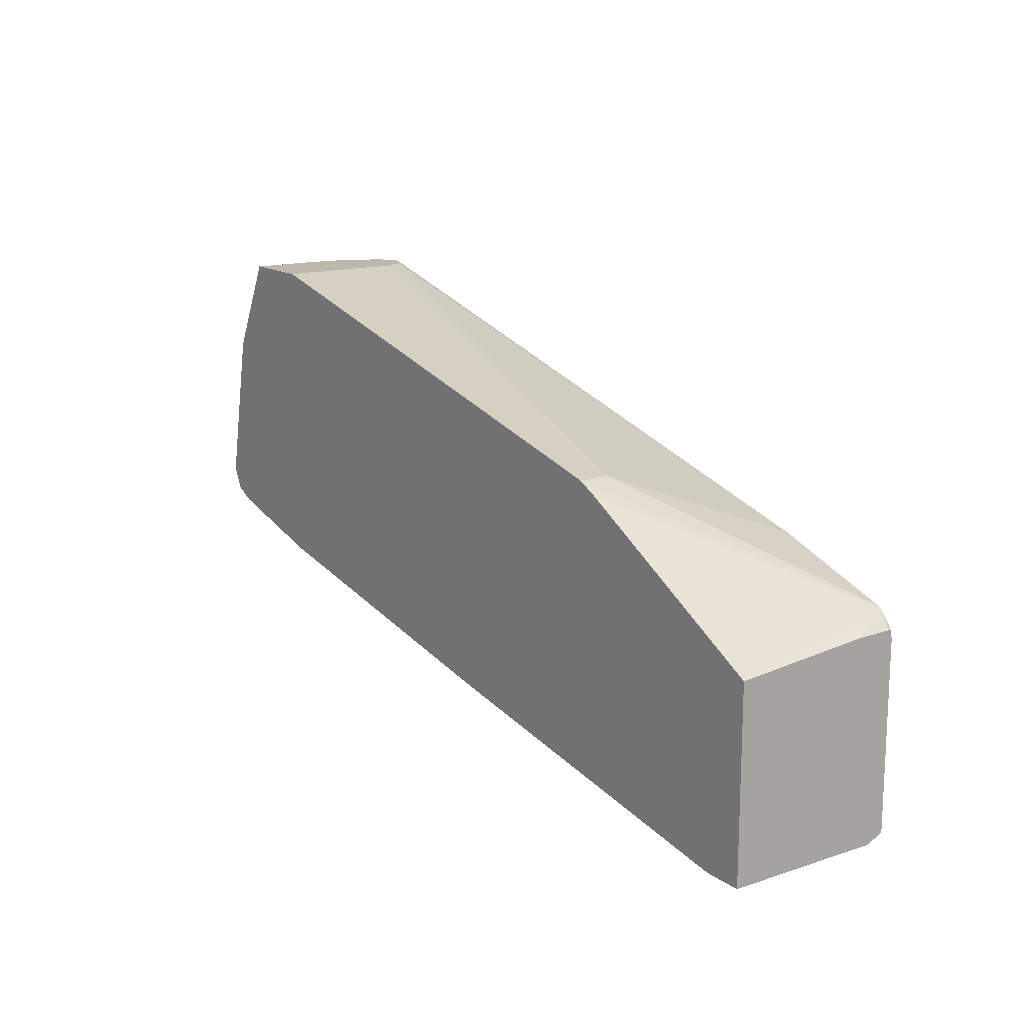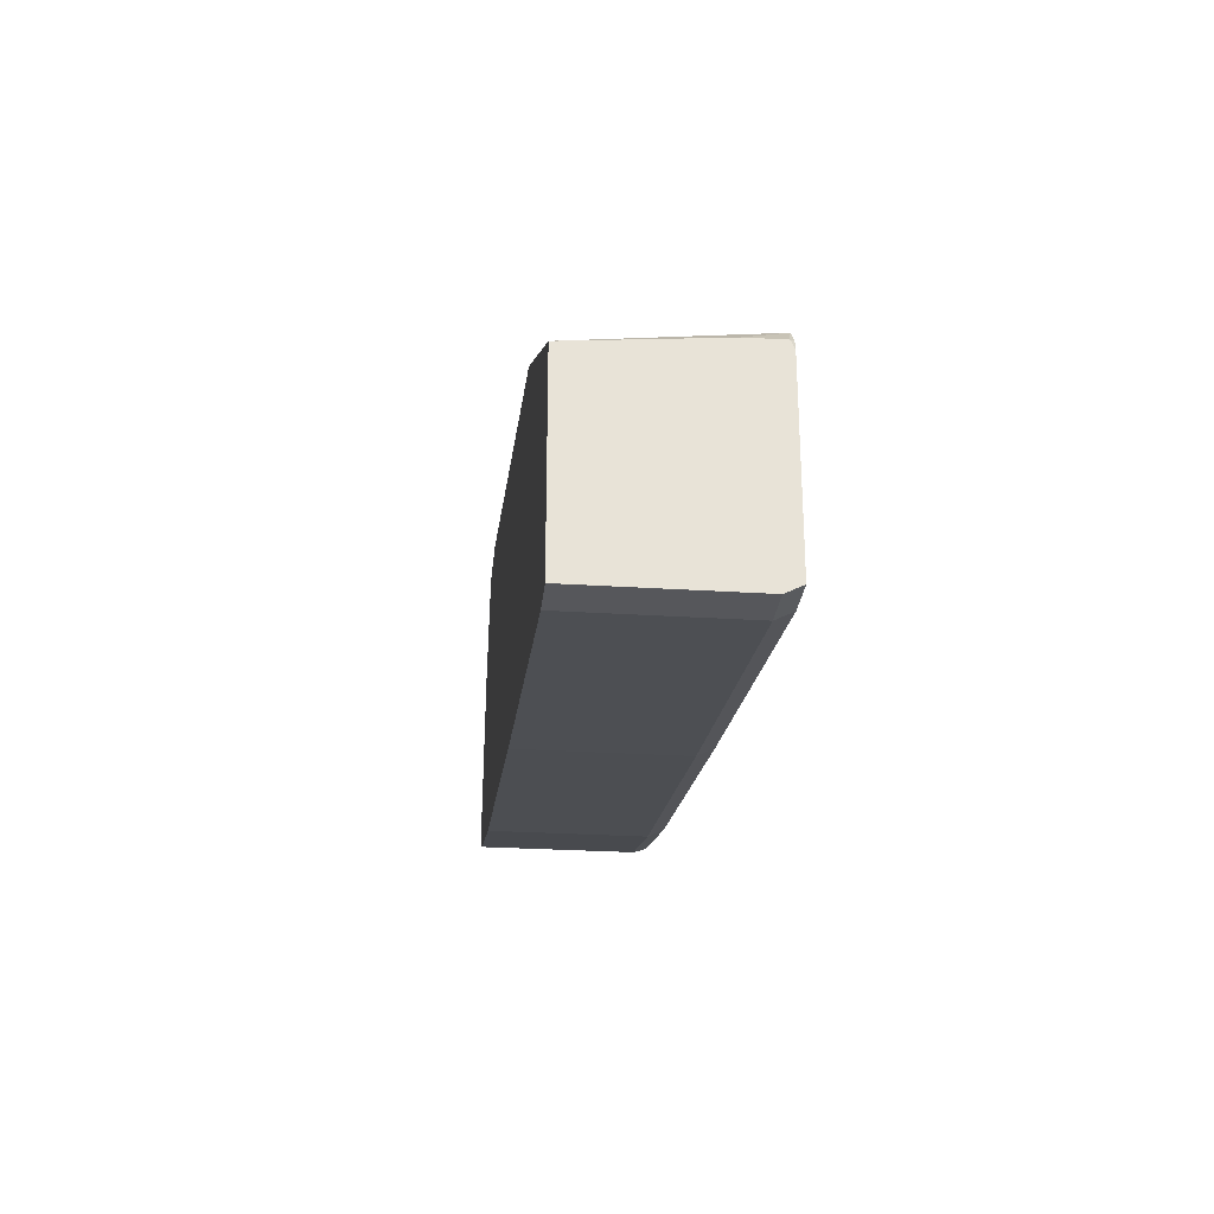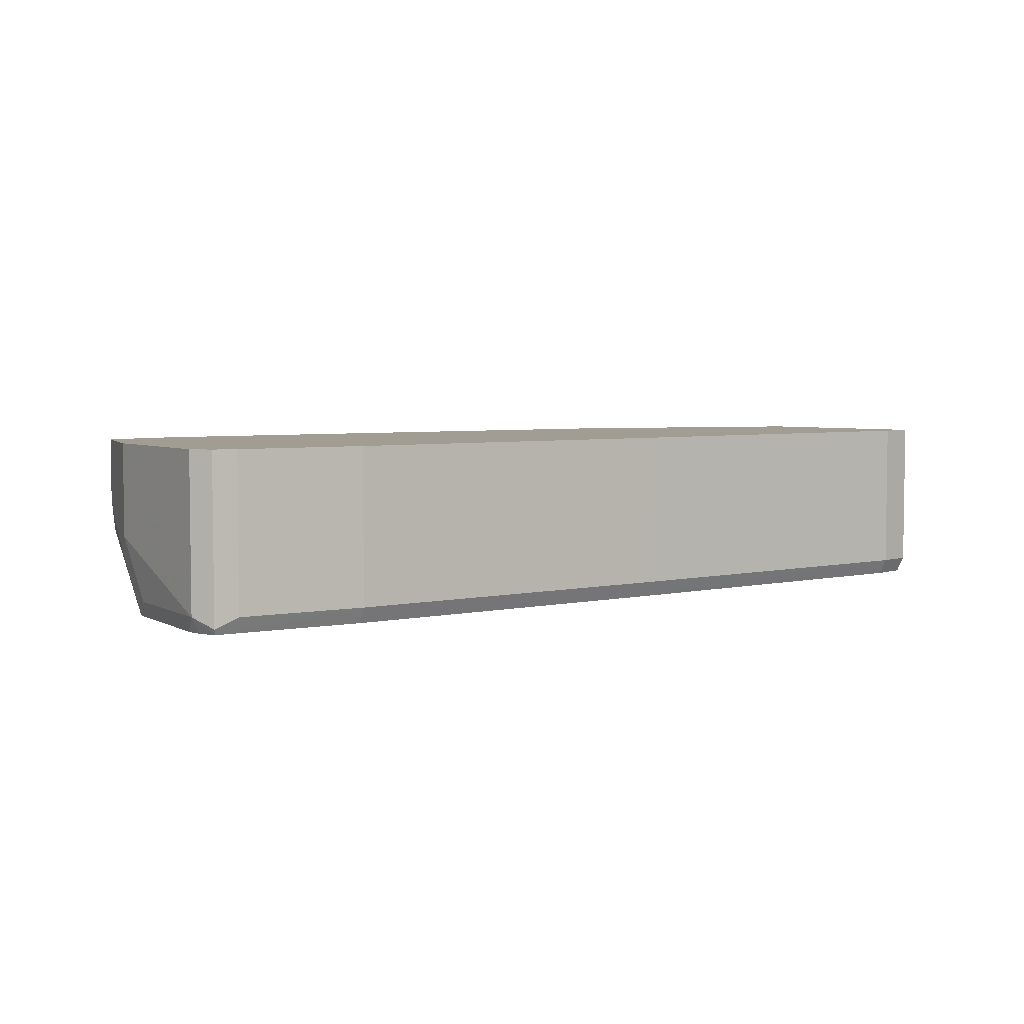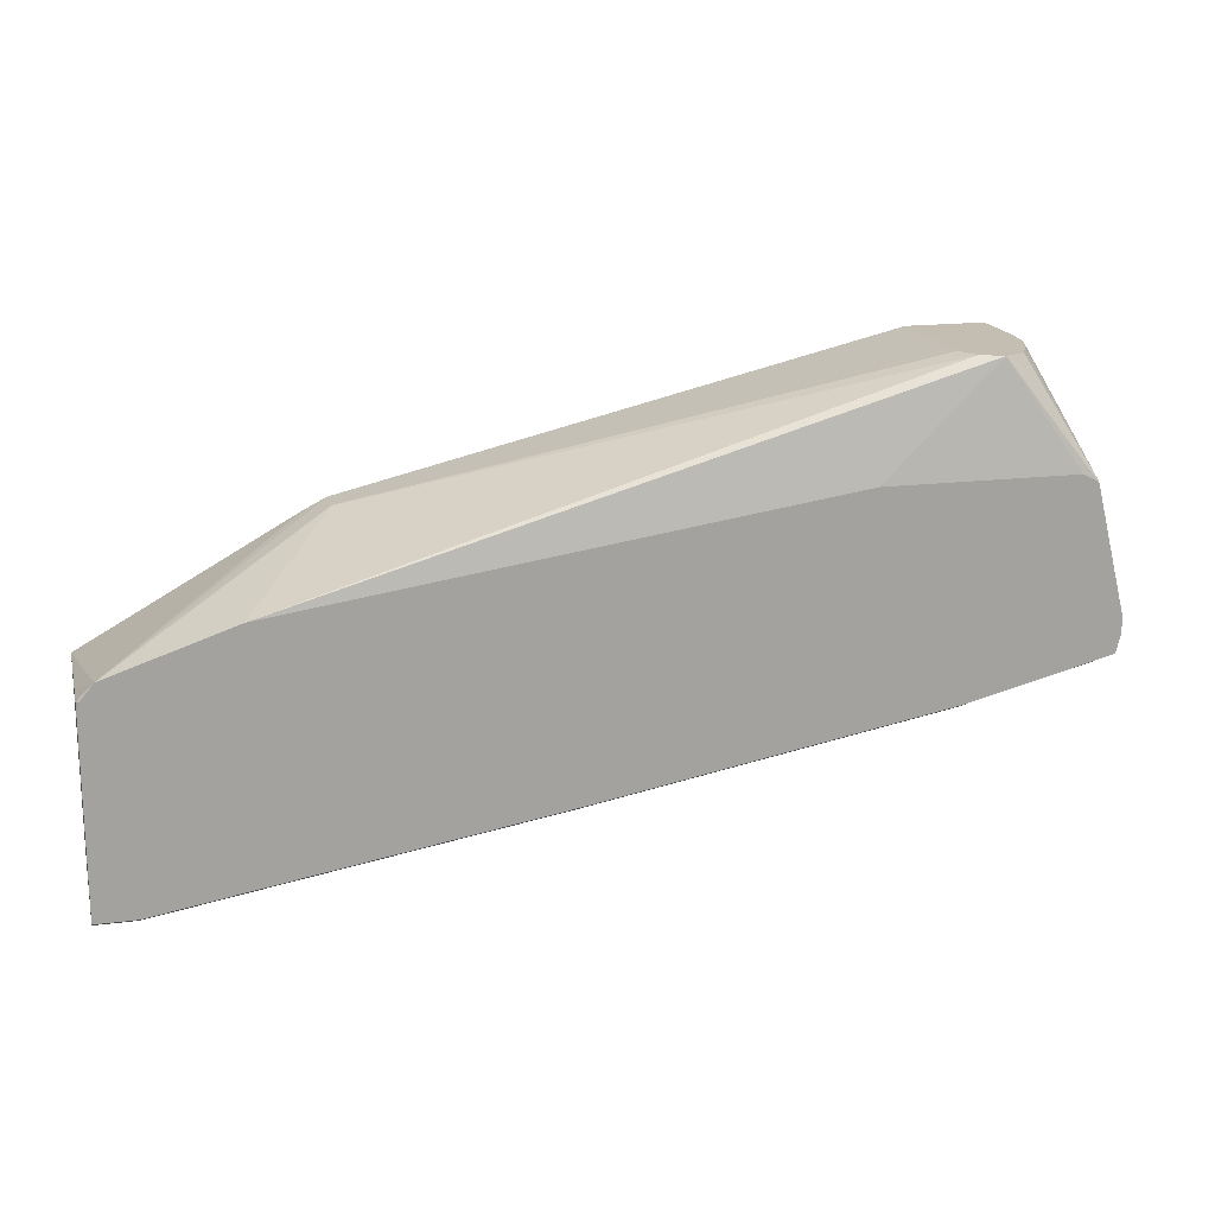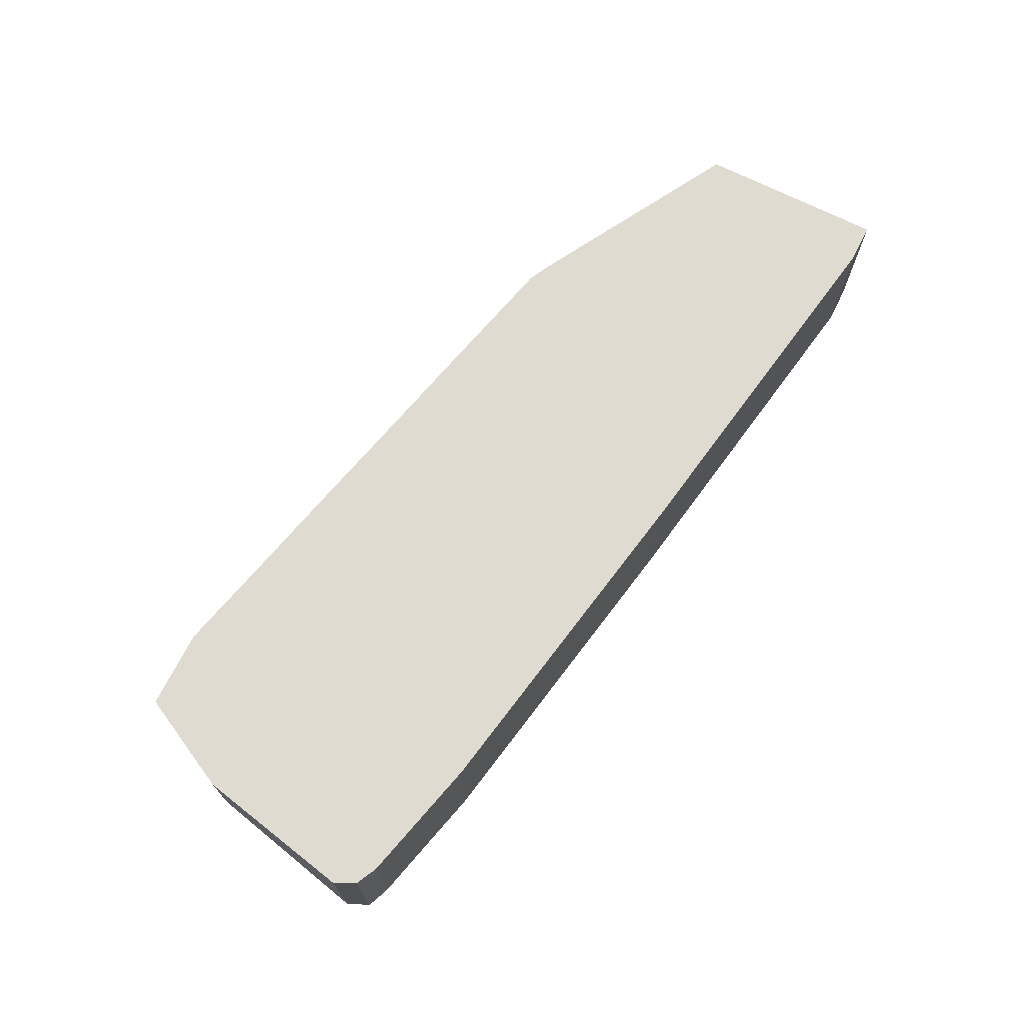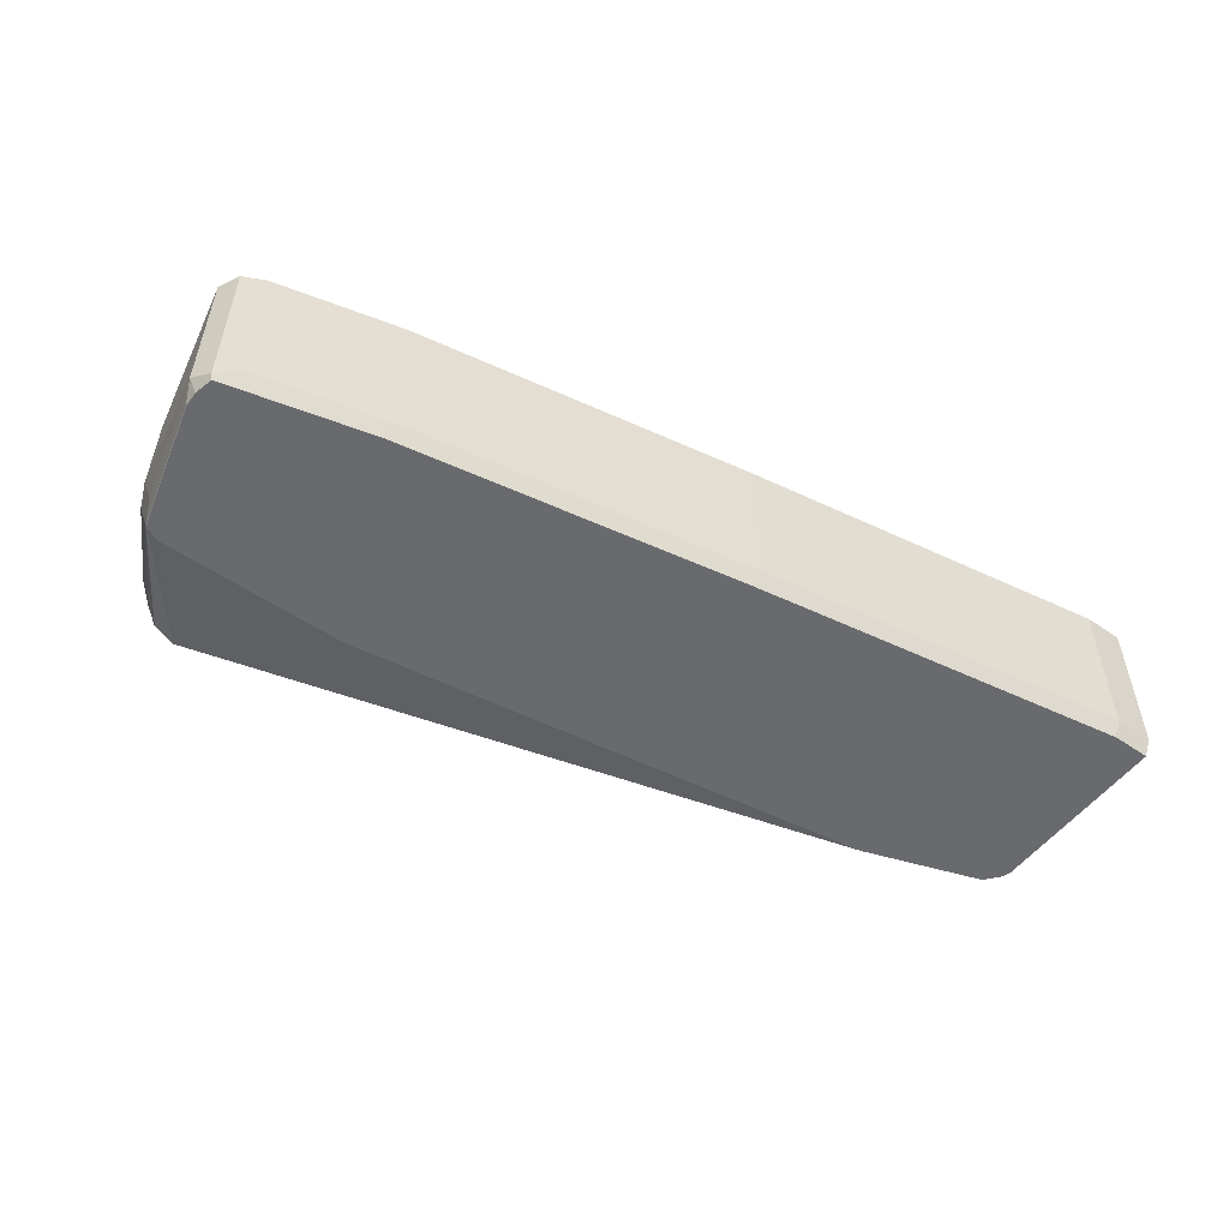
<metadata>
{"format":"obj","ext":"obj","renderer":"f3d","projection":"perspective","resolution":1024,"background":"white","views":[{"elev":14.9,"azim":55.0,"up":"+Y"},{"elev":-27.1,"azim":84.3,"up":"+Y"},{"elev":4.6,"azim":-45.6,"up":"+Z"},{"elev":17.2,"azim":165.9,"up":"+Y"},{"elev":70.2,"azim":-63.2,"up":"+Z"},{"elev":-53.0,"azim":-36.3,"up":"+Z"}]}
</metadata>
<code>
v -0.2277 -0.1518 -0.0002936
v -0.2277 -0.1518 -0.09486
v -0.2041 -0.1518 -0.0002936
v -0.4554 -0.1138 -0.0002936
v -0.2277 -0.1469 -0.1047
v -0.2041 -0.1518 -0.09486
v -0.4554 -0.1138 -0.09486
v -0.4554 -0.1089 -0.1047
v -0.2041 -0.03794 -0.0002936
v -0.664 -0.07588 -0.0002936
v -0.2041 -0.1469 -0.1047
v -0.664 -0.07588 -0.09486
v -0.664 -0.07099 -0.1047
v -0.2041 -0.03078 -0.08058
v -0.2135 -0.0205 -0.1047
v -0.3289 0.03162 -0.0002936
v -0.7399 -0.05689 -0.0002936
v -0.2041 -0.03559 -0.1047
v -0.7399 -0.05689 -0.09486
v -0.7512 -0.04919 -0.1047
v -0.2041 -0.03039 -0.1019
v -0.3415 0.03794 -0.0002936
v -0.2056 -0.02987 -0.1047
v -0.2866 0.004126 -0.1047
v -0.3415 0.03794 -0.01898
v -0.7405 -0.05661 -0.0002936
v -0.2041 -0.03076 -0.1026
v -0.7526 -0.05058 -0.1012
v -0.7589 -0.03794 -0.09486
v -0.754 -0.03794 -0.1047
v -0.664 0.115 -0.0002936
v -0.612 0.05201 -0.1047
v -0.683 0.115 -0.09486
v -0.6818 0.115 -0.0943
v -0.6703 0.115 -0.08853
v -0.6646 0.115 -0.07701
v -0.664 0.115 -0.07589
v -0.7526 -0.05058 -0.0002936
v -0.7541 -0.02843 -0.1043
v -0.7589 -0.03794 -0.0002936
v -0.7399 0.0569 -0.05692
v -0.7399 0.03794 -0.09486
v -0.7352 0.04742 -0.1043
v -0.754 -0.02935 -0.1047
v -0.7109 0.115 -0.0002936
v -0.7258 0.05201 -0.1047
v -0.7287 0.05058 -0.1047
v -0.7344 0.04773 -0.1047
v -0.6956 0.115 -0.08853
v -0.7399 0.0569 -0.0002936
v -0.7352 0.0664 -0.0664
v -0.735 0.0465 -0.1047
v -0.7087 0.115 -0.05804
v -0.702 0.115 -0.07589
v -0.7109 0.115 -0.03795
v -0.7162 0.1043 -0.04744
v -0.7272 0.08241 -0.0002936
v -0.7336 0.06956 -0.0002936
v -0.7336 0.06956 -0.05692
f 31 37 36
f 28 38 40
f 31 36 35
f 30 39 44
f 29 43 39
f 29 42 43
f 29 41 42
f 29 50 41
f 29 40 50
f 29 39 30
f 28 40 29
f 26 38 28
f 19 28 20
f 25 35 36
f 24 35 25
f 24 34 35
f 24 33 34
f 24 32 33
f 22 37 31
f 22 25 37
f 21 27 23
f 20 29 30
f 20 28 29
f 19 26 28
f 31 35 34
f 25 36 37
f 31 34 33
f 51 56 53
f 31 49 54
f 18 23 27
f 56 59 57
f 53 56 55
f 51 59 56
f 51 58 59
f 50 58 51
f 45 56 57
f 45 55 56
f 43 49 48
f 43 54 49
f 57 59 58
f 43 53 54
f 31 33 49
f 43 51 53
f 42 51 43
f 41 50 51
f 41 51 42
f 39 52 44
f 39 43 52
f 33 48 49
f 33 47 48
f 33 46 47
f 32 46 33
f 31 55 45
f 31 53 55
f 31 54 53
f 43 48 52
f 17 26 19
f 1 50 40
f 15 24 25
f 3 27 21
f 3 18 27
f 3 11 18
f 3 6 11
f 2 8 5
f 2 7 8
f 2 11 6
f 2 5 11
f 1 7 2
f 1 4 7
f 1 10 4
f 1 26 17
f 1 38 26
f 1 40 38
f 1 58 50
f 1 57 58
f 1 45 57
f 1 31 45
f 1 22 31
f 1 16 22
f 1 9 16
f 1 3 9
f 1 6 3
f 1 2 6
f 15 25 22
f 3 21 14
f 3 14 9
f 1 17 10
f 4 12 7
f 4 10 12
f 15 22 16
f 14 21 15
f 12 20 13
f 12 19 20
f 10 19 12
f 10 17 19
f 9 15 16
f 9 14 15
f 7 13 8
f 7 12 13
f 5 18 11
f 5 23 18
f 15 21 23
f 5 8 13
f 5 15 23
f 5 13 20
f 5 20 30
f 5 44 52
f 5 52 48
f 5 30 44
f 5 47 46
f 5 46 32
f 5 32 24
f 5 24 15
f 5 48 47

</code>
